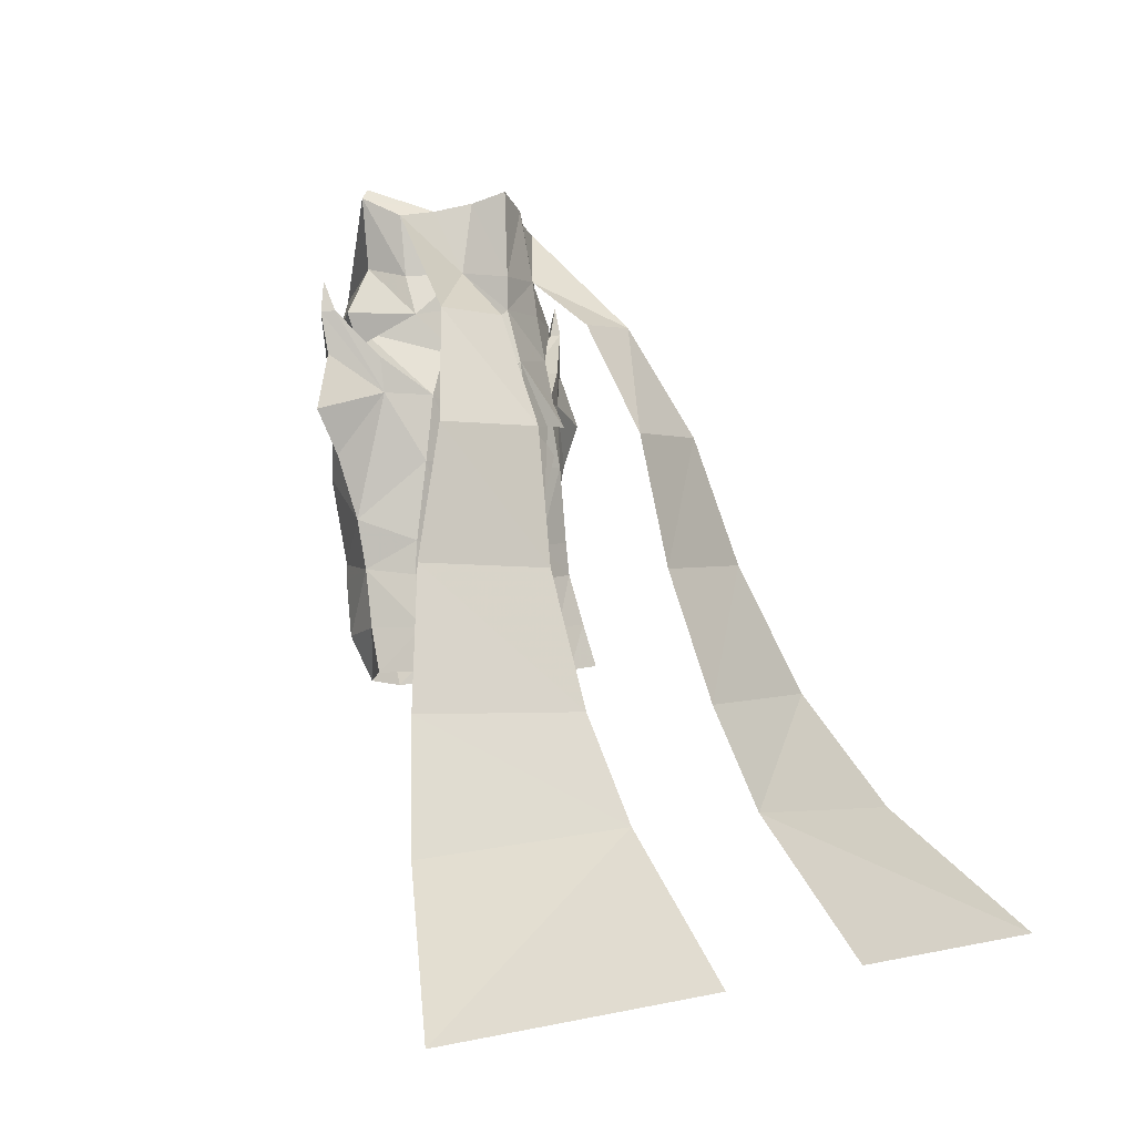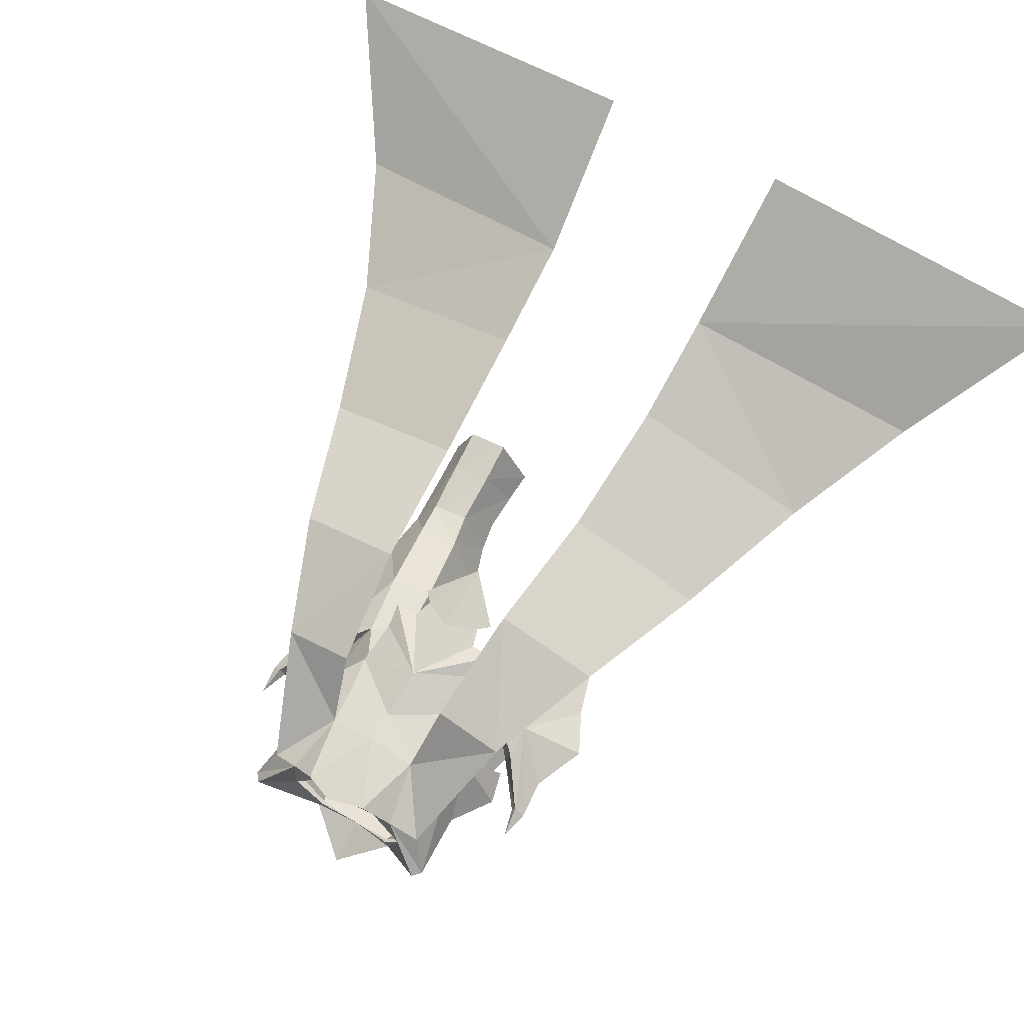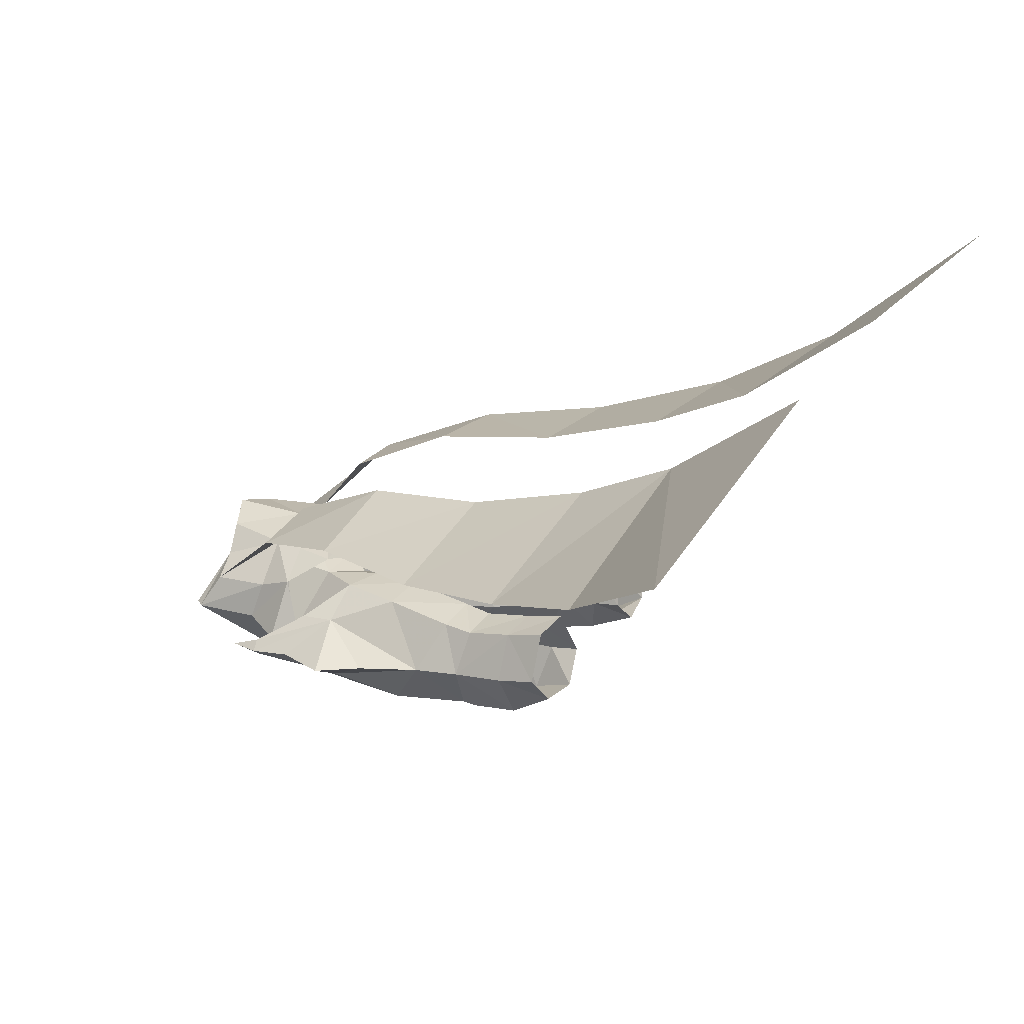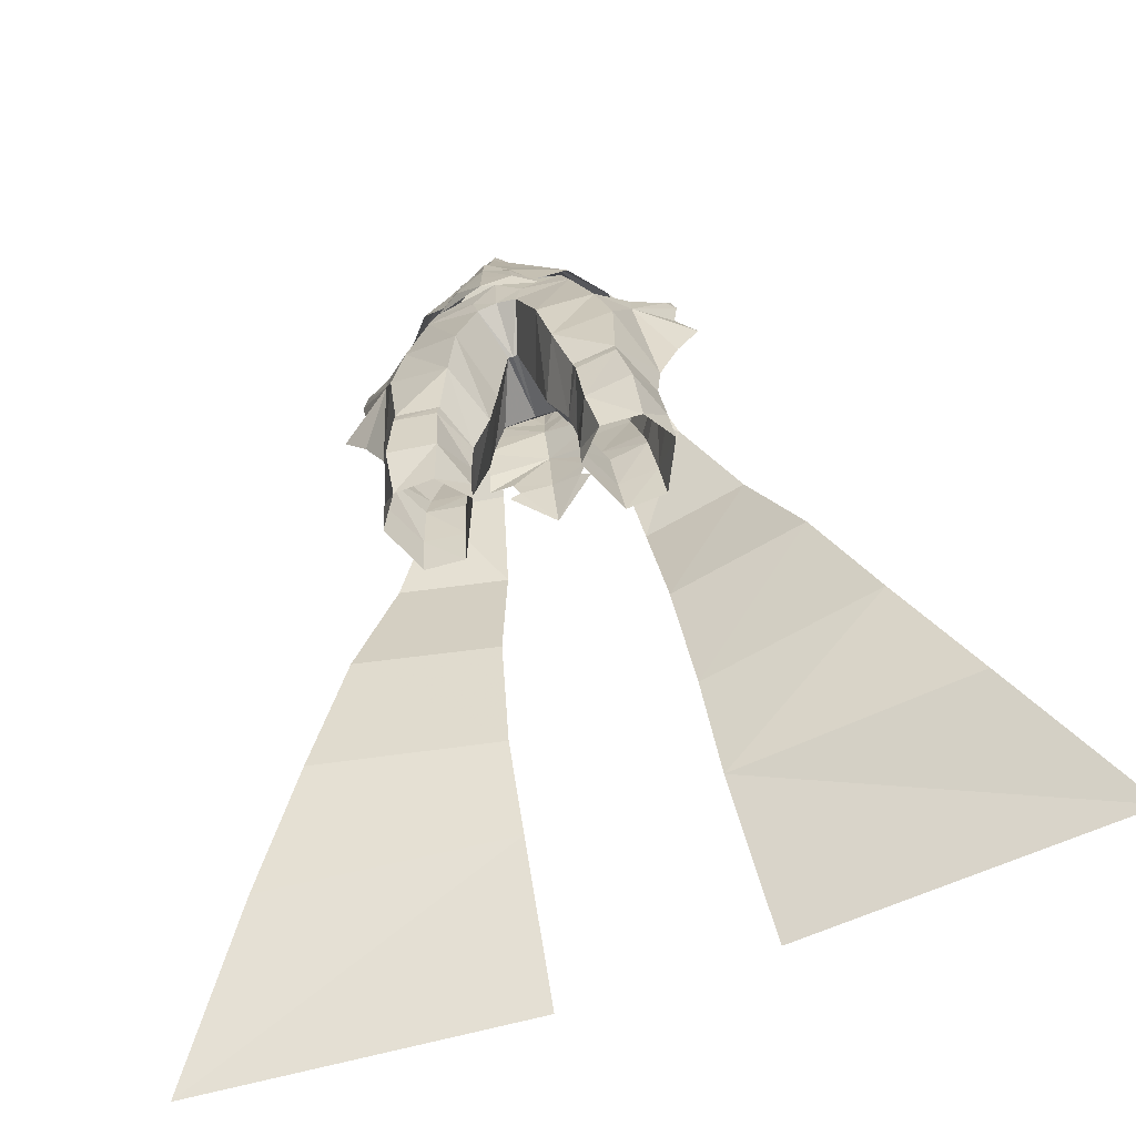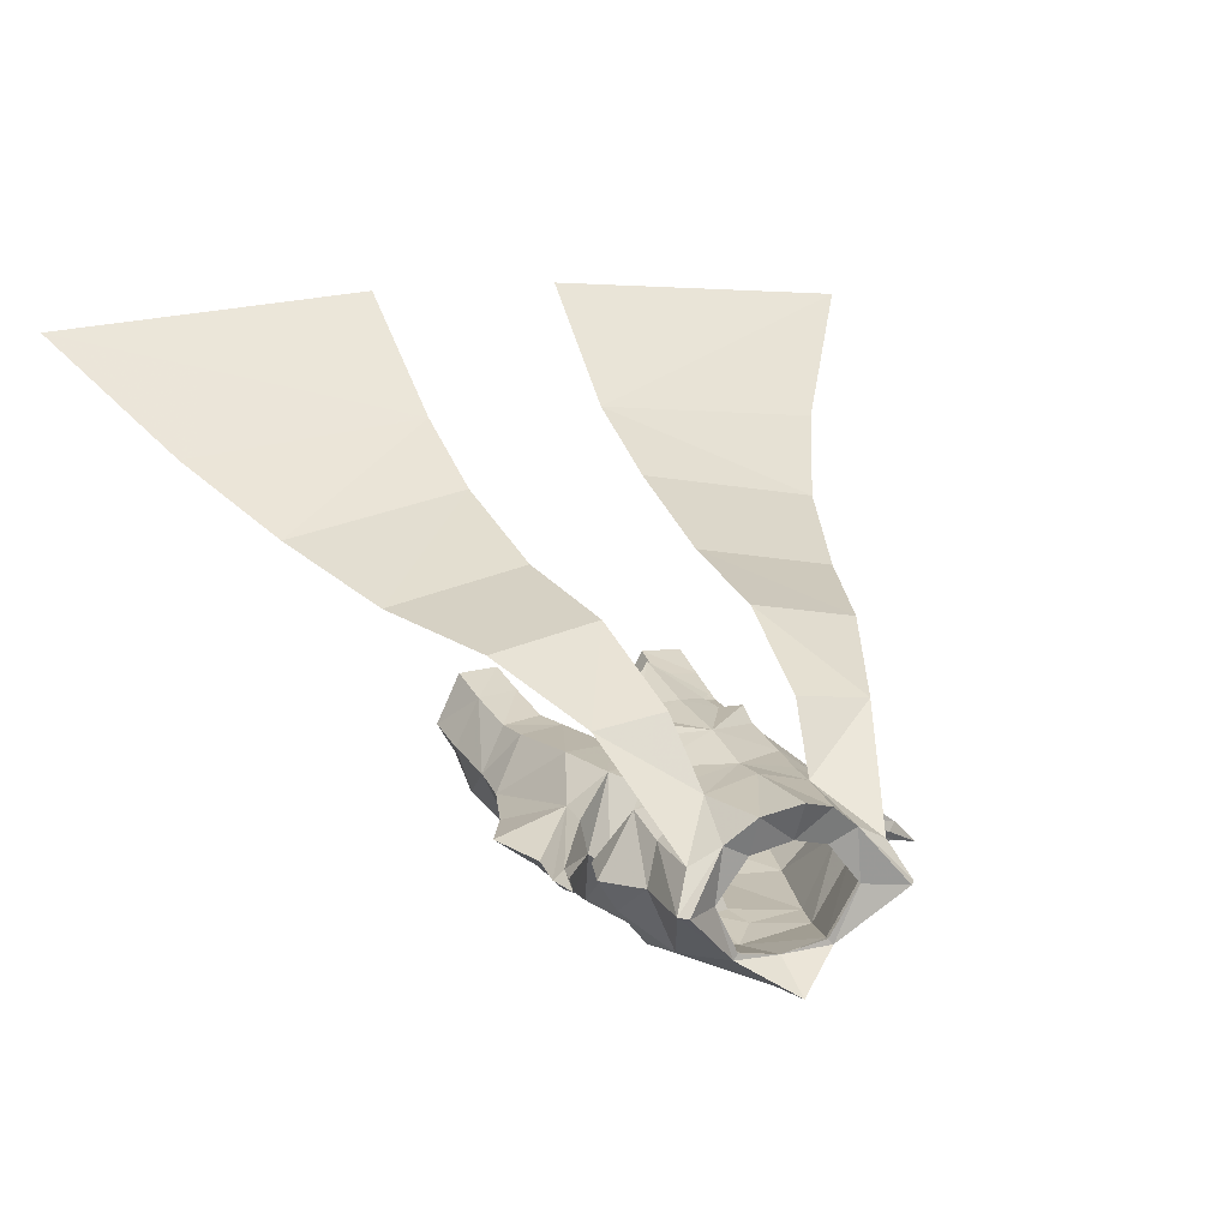
<metadata>
{"format":"obj","ext":"obj","renderer":"f3d","projection":"perspective","resolution":1024,"background":"white","views":[{"elev":-0.4,"azim":131.7,"up":"+Z"},{"elev":59.2,"azim":32.6,"up":"+Y"},{"elev":29.6,"azim":118.3,"up":"+Y"},{"elev":-73.9,"azim":18.1,"up":"+Z"},{"elev":12.7,"azim":-25.0,"up":"+Y"}]}
</metadata>
<code>
g knight_trousers_male_51730
v 10.73 10.05 49.42
v 4.852 10.75 49.2
v 3.972 5.747 52.87
v 7.488 2.414 57.34
v -10.86 10.05 49.42
v -7.617 2.414 57.34
v -4.1 5.747 52.87
v -4.981 10.75 49.2
v 8.073 34.98 0.5592
v 7.421 25.91 11.3
v 35.24 32.81 -0.009693
v 18.48 15.32 30.21
v 6.77 17.51 29.87
v 14.63 13.74 40.54
v 22.49 18.77 19.68
v 7.308 21.5 19.37
v 27.48 23.77 10.34
v 5.829 15.43 40.5
v -8.202 34.98 0.5592
v -35.36 32.81 -0.009697
v -7.55 25.91 11.3
v -18.6 15.32 30.21
v -14.76 13.74 40.54
v -6.898 17.51 29.87
v -22.62 18.77 19.68
v -7.437 21.5 19.37
v -27.6 23.77 10.34
v -5.958 15.43 40.5
f 1 2 3
f 3 4 1
f 5 6 7
f 7 8 5
f 9 10 11
f 12 13 14
f 15 16 12
f 17 10 15
f 18 1 14
f 18 2 1
f 13 18 14
f 16 13 12
f 10 16 15
f 10 17 11
f 19 20 21
f 22 23 24
f 25 22 26
f 27 25 21
f 28 23 5
f 28 5 8
f 24 23 28
f 26 22 24
f 21 25 26
f 21 20 27
g knight_trousers_male_51730
v 7.342 2.869 52.58
v 7.488 2.414 57.34
v 8.904 -0.3842 58.79
v 8.396 -0.193 53.26
v 1.922 -8.182 43.37
v 2.231 -8.183 40.37
v 4.177 -6.899 41.01
v 3.454 -6.89 43.54
v 12.9 -0.6769 49.52
v 12.45 0.01608 49.55
v 9.37 0.2375 45.84
v 10.36 -2.299 45.83
v 12.84 0.7601 49.62
v 10.12 2.862 46.17
v 1.804 -7.656 46.96
v 6.096 -5.964 48.44
v -0.06427 -8.796 43.2
v -0.06427 -8.789 40.07
v -0.06428 -8.728 46.89
v 2.725 5.53 58.46
v -0.06428 6.468 59.63
v -0.06428 3.502 58.13
v 2.945 2.617 57.47
v -7.47 2.869 52.58
v -8.524 -0.193 53.26
v -9.033 -0.3842 58.79
v -7.617 2.414 57.34
v -2.051 -8.182 43.37
v -3.582 -6.89 43.54
v -4.305 -6.899 41.01
v -2.36 -8.183 40.37
v -13.03 -0.6769 49.52
v -10.49 -2.299 45.83
v -9.499 0.2375 45.84
v -12.58 0.01607 49.55
v -12.97 0.7601 49.62
v -10.25 2.862 46.17
v -1.933 -7.656 46.96
v -6.225 -5.964 48.44
v -2.853 5.53 58.46
v -3.073 2.617 57.47
v 10.12 2.862 46.17
v 9.889 3.114 43.4
v 6.629 5.153 43.29
v 9.059 -3.636 36.96
v 10.33 -2.289 42.77
v 7.866 -4.509 42.06
v 8.302 -0.3889 59.5
v 5.048 3.685 57.77
v 5.048 3.685 57.77
v 5.463 -0.4952 57.5
v 8.302 -0.3889 59.5
v 3.775 -4.739 56.98
v 3.972 5.747 52.87
v 7.628 4.223 49.52
v 4.292 5.927 50.14
v 5.266 -5.831 51.32
v 8.631 -3.013 49.02
v 10.46 -0.3932 49.74
v -0.06428 -7.076 59.92
v -0.06428 -7.576 55.61
v 3.775 -4.739 56.98
v 9.7 0.05373 47.13
v 5.028 6.139 46.59
v -0.06428 6.468 59.63
v 2.725 5.53 58.46
v -0.06428 6.74 52.92
v -0.06428 8.143 46.18
v -0.06428 6.769 50.27
v -0.06428 -7.076 59.92
v -0.06428 -5.022 56.51
v -0.06428 -7.947 50.69
v 2.99 8.235 41.15
v -0.06429 9.108 41.05
v 2.481 8.64 39.68
v -0.06429 10.72 35.58
v 4.97 8.211 41.19
v 4.699 7.33 43.14
v 3.352 8.642 38.84
v -0.06427 -8.75 36.56
v 7.636 5.413 38.16
v 11.19 1.492 33.63
v 8.507 5.293 32.04
v 3.985 5.519 37.99
v 2.238 0.7978 33.09
v 1.546 0.1305 37.7
v 3.604 5.198 42.04
v 8.834 -0.1688 48.29
v 8.168 -0.6309 51.5
v 5.354 -5.307 51.15
v 6.032 -5.196 48.56
v 5.229 -1.989 29.88
v 8.688 -2.299 30.19
v 4.155 -3.897 34.09
v 3.263 -5.23 39.1
v 1.546 0.1305 37.7
v 2.238 0.7978 33.09
v 8.802 5.384 29.42
v 5.687 5.754 29.15
v 5.028 5.6 31.83
v -0.06428 -1.242 44.29
v 0.3431 -1.302 44.3
v 1.566 -5.474 45.58
v -0.06428 -5.57 45.95
v 3.723 1.671 29.22
v 7.866 -4.509 42.06
v 9.37 0.2375 45.84
v 5.437 -1.879 28.58
v 8.752 -2.258 28.93
v 6.629 5.153 43.29
v 0.3431 -1.302 44.3
v 2.402 4.128 44.37
v 4.168 2.993 23.64
v 4.078 3.51 21.18
v 6.249 1.132 20.76
v 5.651 -0.5387 24.37
v 9.496 1.377 21.21
v 11.21 3.923 21.95
v 11.02 2.918 25.33
v 9.516 -0.958 24.62
v 6.116 7.89 21.79
v 5.898 6.813 25.16
v 9.153 6.584 25.42
v 9.371 7.769 22.03
v 4.078 3.51 21.18
v 4.168 2.993 23.64
v 10.72 1.96 29.81
v 4.105 2.622 26.88
v 4.105 2.622 26.88
v 3.723 1.671 29.22
v -0.06428 4.532 46.77
v 4.86 4.627 46.72
v -0.06428 -6.305 50.54
v 1.977 -5.733 48.18
v 4.482 4.595 51.7
v -0.06428 -1.242 44.29
v 13.19 -0.148 51.92
v 12.9 -0.6769 49.52
v 13.65 0.02774 49.5
v 13.19 -0.148 51.92
v -0.06428 5.688 51.73
v 9.059 -3.636 36.96
v 5.785 -0.5275 56.75
v 3.384 -4.306 56.61
v 3.488 2.956 56.88
v -0.06428 -5.022 56.51
v -0.06428 3.729 56.9
v 7.866 -4.509 42.06
v 12.84 0.7601 49.62
v 14.85 0.9127 42
v 13.2 0.3605 46.3
v 6.629 5.153 43.29
v 13.2 0.3605 46.3
v 11.19 1.492 33.63
v 7.636 5.413 38.16
v 7.488 2.399 57.34
v 10.36 -2.299 45.83
v 3.384 -4.306 56.89
v 12.92 1.133 38.55
v -10.25 2.862 46.17
v -6.757 5.153 43.29
v -10.02 3.114 43.4
v -9.187 -3.636 36.96
v -7.994 -4.509 42.06
v -10.45 -2.289 42.77
v -8.431 -0.3889 59.5
v -5.176 3.685 57.77
v -5.176 3.685 57.77
v -8.431 -0.3889 59.5
v -5.592 -0.4952 57.5
v -3.903 -4.739 56.98
v -4.1 5.747 52.87
v -7.756 4.223 49.52
v -4.421 5.927 50.14
v -5.395 -5.831 51.32
v -8.759 -3.013 49.02
v -10.59 -0.3932 49.74
v -3.903 -4.739 56.98
v -9.828 0.05372 47.13
v -5.157 6.139 46.59
v -2.853 5.53 58.46
v -3.119 8.235 41.15
v -2.61 8.64 39.68
v -5.099 8.211 41.19
v -4.827 7.33 43.14
v -3.48 8.642 38.84
v -7.765 5.413 38.16
v -8.636 5.293 32.04
v -11.32 1.492 33.63
v -4.114 5.519 37.99
v -1.675 0.1305 37.7
v -2.367 0.7978 33.09
v -3.733 5.198 42.04
v -8.963 -0.1688 48.29
v -5.482 -5.307 51.15
v -8.297 -0.6309 51.5
v -6.16 -5.196 48.56
v -5.358 -1.989 29.88
v -4.283 -3.897 34.09
v -8.817 -2.299 30.19
v -3.392 -5.23 39.1
v -2.367 0.7978 33.09
v -1.675 0.1305 37.7
v -8.931 5.384 29.42
v -5.156 5.6 31.83
v -5.816 5.754 29.15
v -1.695 -5.474 45.58
v -0.4717 -1.302 44.3
v -3.851 1.671 29.22
v -7.994 -4.509 42.06
v -9.499 0.2375 45.84
v -8.881 -2.258 28.93
v -5.566 -1.879 28.58
v -6.757 5.153 43.29
v -0.4717 -1.302 44.3
v -2.531 4.128 44.37
v -4.297 2.993 23.64
v -6.378 1.132 20.76
v -4.206 3.51 21.18
v -5.779 -0.5387 24.37
v -9.625 1.377 21.21
v -11.15 2.918 25.33
v -11.34 3.923 21.95
v -9.645 -0.958 24.62
v -6.244 7.89 21.79
v -9.282 6.584 25.42
v -6.027 6.813 25.16
v -9.5 7.769 22.03
v -4.206 3.51 21.18
v -4.297 2.993 23.64
v -10.85 1.96 29.81
v -4.234 2.622 26.88
v -4.234 2.622 26.88
v -3.851 1.671 29.22
v -4.988 4.627 46.72
v -2.105 -5.733 48.18
v -4.61 4.595 51.7
v -13.32 -0.148 51.92
v -13.78 0.02774 49.5
v -13.03 -0.6769 49.52
v -13.32 -0.148 51.92
v -9.187 -3.636 36.96
v -3.513 -4.306 56.61
v -5.914 -0.5275 56.75
v -3.616 2.956 56.88
v -7.994 -4.509 42.06
v -12.97 0.7601 49.62
v -14.98 0.9127 42
v -13.33 0.3605 46.3
v -6.757 5.153 43.29
v -13.33 0.3605 46.3
v -11.32 1.492 33.63
v -7.765 5.413 38.16
v -7.617 2.399 57.34
v -10.49 -2.299 45.83
v -3.513 -4.306 56.89
v -13.05 1.133 38.55
f 29 30 31
f 31 32 29
f 33 34 35
f 35 36 33
f 37 38 39
f 39 40 37
f 41 42 39
f 39 38 41
f 43 33 36
f 36 44 43
f 34 33 45
f 45 46 34
f 45 33 43
f 43 47 45
f 48 49 50
f 50 51 48
f 52 53 54
f 54 55 52
f 56 57 58
f 58 59 56
f 60 61 62
f 62 63 60
f 64 63 62
f 62 65 64
f 66 67 57
f 57 56 66
f 59 46 45
f 45 56 59
f 45 47 66
f 66 56 45
f 68 69 50
f 50 49 68
f 70 71 72
f 73 74 75
f 76 31 77
f 78 79 80
f 79 81 80
f 30 82 77
f 82 29 83
f 83 84 82
f 32 31 85
f 86 87 32
f 29 32 83
f 88 89 90
f 91 87 86
f 83 92 84
f 83 87 91
f 93 94 95
f 31 76 90
f 92 96 97
f 82 84 97
f 84 92 97
f 98 81 99
f 85 89 100
f 96 101 102
f 102 103 104
f 96 105 101
f 96 92 106
f 96 106 105
f 103 107 104
f 102 101 103
f 46 108 34
f 97 95 82
f 32 87 83
f 109 110 111
f 112 113 114
f 114 115 112
f 116 117 118
f 118 119 116
f 120 121 122
f 123 124 125
f 125 122 123
f 126 127 128
f 128 111 126
f 128 112 109
f 109 111 128
f 129 130 131
f 131 132 129
f 122 125 133
f 133 120 122
f 116 119 134
f 134 135 116
f 120 136 137
f 137 121 120
f 112 115 138
f 138 109 112
f 139 140 115
f 115 114 139
f 141 142 143
f 143 144 141
f 145 146 147
f 147 148 145
f 149 150 151
f 151 152 149
f 144 143 145
f 145 148 144
f 150 149 153
f 153 154 150
f 146 152 151
f 151 147 146
f 148 147 155
f 155 137 148
f 151 126 155
f 155 147 151
f 150 127 126
f 126 151 150
f 127 150 154
f 154 156 127
f 157 141 144
f 144 136 157
f 137 136 144
f 144 148 137
f 111 155 126
f 113 112 128
f 128 158 113
f 140 159 160
f 160 138 115
f 115 140 160
f 161 132 162
f 116 160 163
f 163 117 116
f 118 161 162
f 131 162 132
f 159 139 164
f 123 134 119
f 165 166 167
f 118 162 119
f 156 158 127
f 168 41 38
f 131 119 162
f 131 130 123
f 131 123 119
f 160 159 169
f 169 163 160
f 133 136 120
f 134 123 122
f 122 170 134
f 123 130 124
f 159 140 139
f 157 136 133
f 155 121 137
f 128 127 158
f 117 171 172
f 172 118 117
f 117 163 173
f 173 171 117
f 161 118 172
f 172 174 161
f 173 163 169
f 169 175 173
f 121 170 122
f 155 111 110
f 121 155 110
f 170 121 110
f 176 40 39
f 138 160 116
f 138 116 135
f 70 177 71
f 178 179 74
f 42 180 39
f 179 167 74
f 181 178 71
f 73 182 74
f 183 71 182
f 29 82 184
f 167 181 71
f 166 74 167
f 177 165 167
f 37 168 38
f 177 167 71
f 166 185 74
f 85 44 86
f 85 86 32
f 31 90 85
f 31 30 77
f 85 90 89
f 81 186 99
f 81 79 186
f 94 77 82
f 94 82 95
f 100 47 43
f 43 85 100
f 43 44 85
f 108 35 34
f 71 178 187
f 187 178 74
f 182 187 74
f 71 187 182
f 74 185 75
f 71 183 72
f 78 48 51
f 79 78 51
f 188 189 190
f 191 192 193
f 194 195 54
f 196 197 198
f 198 197 199
f 55 195 200
f 200 201 52
f 201 200 202
f 53 203 54
f 204 53 205
f 52 201 53
f 88 206 89
f 207 204 205
f 201 202 208
f 201 207 205
f 93 95 209
f 54 206 194
f 208 97 96
f 200 97 202
f 202 97 208
f 98 99 199
f 203 100 89
f 96 102 210
f 102 104 211
f 96 210 212
f 96 213 208
f 96 212 213
f 211 104 214
f 102 211 210
f 46 59 108
f 97 200 95
f 53 201 205
f 215 216 217
f 218 219 220
f 219 218 221
f 222 223 224
f 223 222 225
f 226 227 228
f 229 230 231
f 230 229 227
f 232 233 234
f 233 232 216
f 233 215 218
f 215 233 216
f 129 235 236
f 235 129 132
f 227 237 230
f 237 227 226
f 222 238 225
f 238 222 239
f 226 240 241
f 240 226 228
f 218 242 221
f 242 218 215
f 243 221 244
f 221 243 219
f 245 246 247
f 246 245 248
f 249 250 251
f 250 249 252
f 253 254 255
f 254 253 256
f 248 249 246
f 249 248 252
f 255 257 253
f 257 255 258
f 251 254 256
f 254 251 250
f 252 259 250
f 259 252 240
f 254 259 232
f 259 254 250
f 255 232 234
f 232 255 254
f 234 258 255
f 258 234 260
f 261 248 245
f 248 261 241
f 240 248 241
f 248 240 252
f 216 232 259
f 220 233 218
f 233 220 262
f 244 263 159
f 263 221 242
f 221 263 244
f 161 264 132
f 222 265 263
f 265 222 224
f 223 264 161
f 235 132 264
f 159 164 243
f 229 225 238
f 266 267 268
f 223 225 264
f 260 234 262
f 269 63 64
f 235 264 225
f 235 229 236
f 235 225 229
f 263 169 159
f 169 263 265
f 237 226 241
f 238 227 229
f 227 238 270
f 229 231 236
f 159 243 244
f 261 237 241
f 259 240 228
f 233 262 234
f 224 271 272
f 271 224 223
f 224 273 265
f 273 224 272
f 161 271 223
f 271 161 174
f 273 169 265
f 169 273 175
f 228 227 270
f 259 217 216
f 228 217 259
f 270 217 228
f 274 62 61
f 242 222 263
f 242 239 222
f 188 190 275
f 276 193 277
f 65 62 278
f 277 193 267
f 279 190 276
f 191 193 280
f 281 280 190
f 52 282 200
f 267 190 279
f 268 267 193
f 275 267 266
f 60 63 269
f 275 190 267
f 268 193 283
f 203 204 67
f 203 53 204
f 54 203 206
f 54 195 55
f 203 89 206
f 199 99 284
f 199 284 198
f 209 200 195
f 209 95 200
f 100 66 47
f 66 100 203
f 66 203 67
f 108 59 58
f 190 285 276
f 285 193 276
f 280 193 285
f 190 280 285
f 193 192 283
f 190 189 281
f 196 69 68
f 198 69 196

</code>
